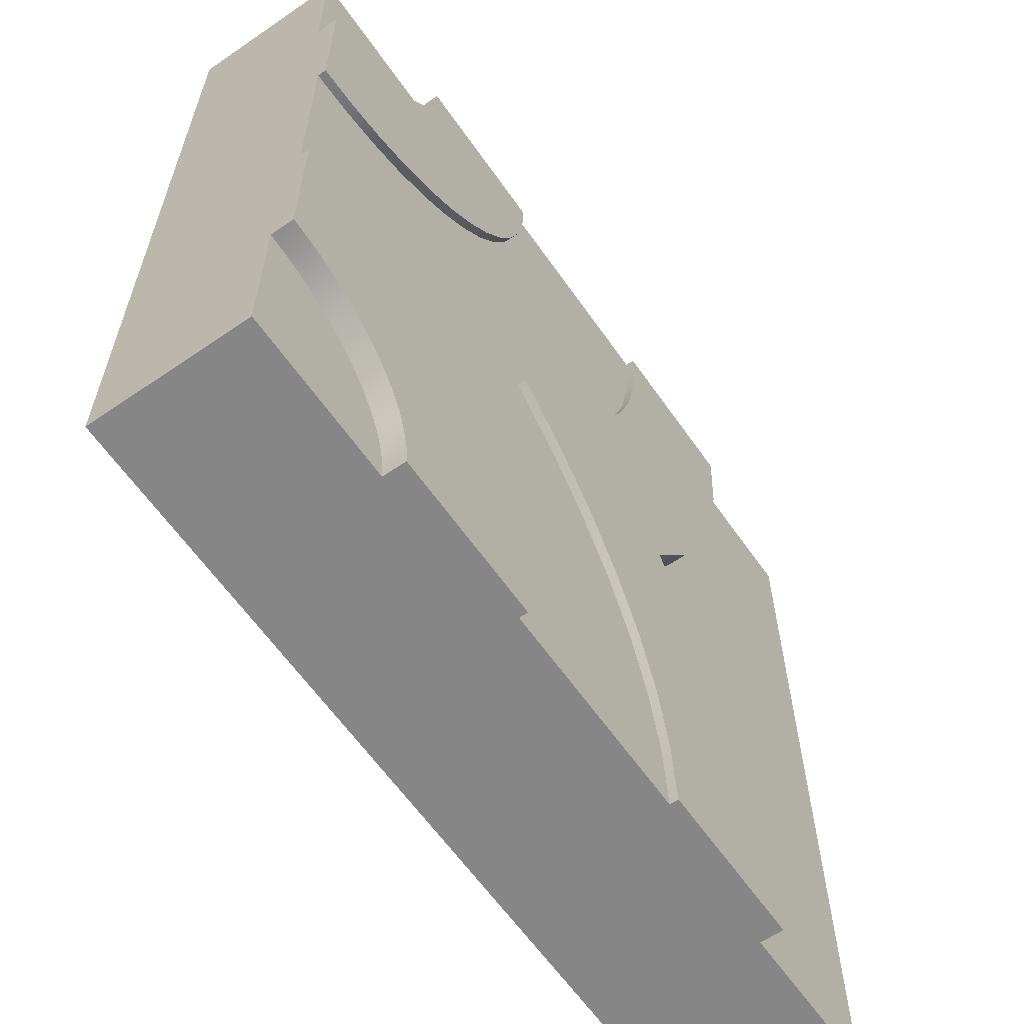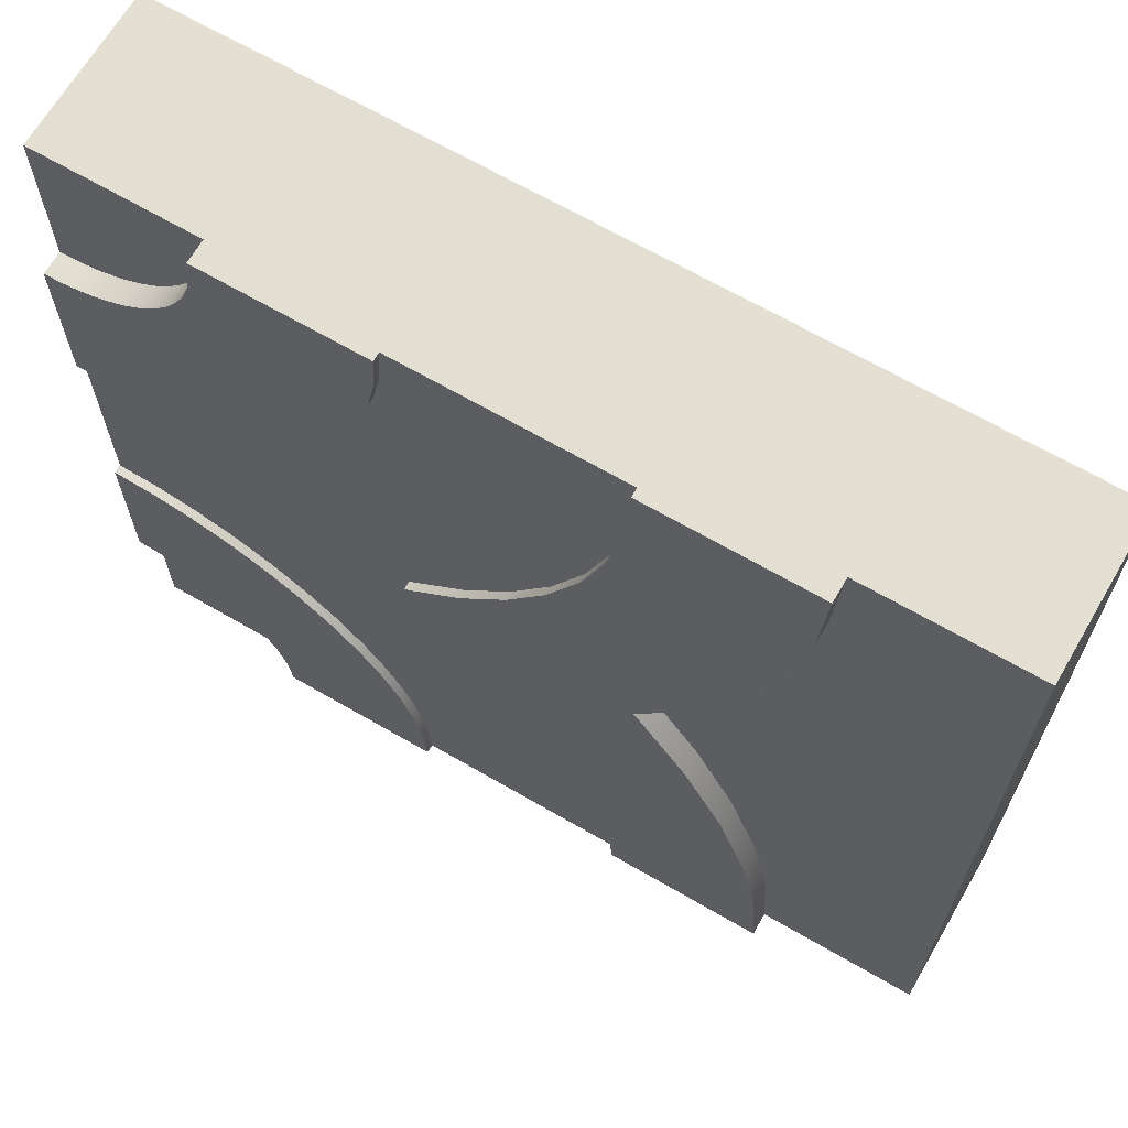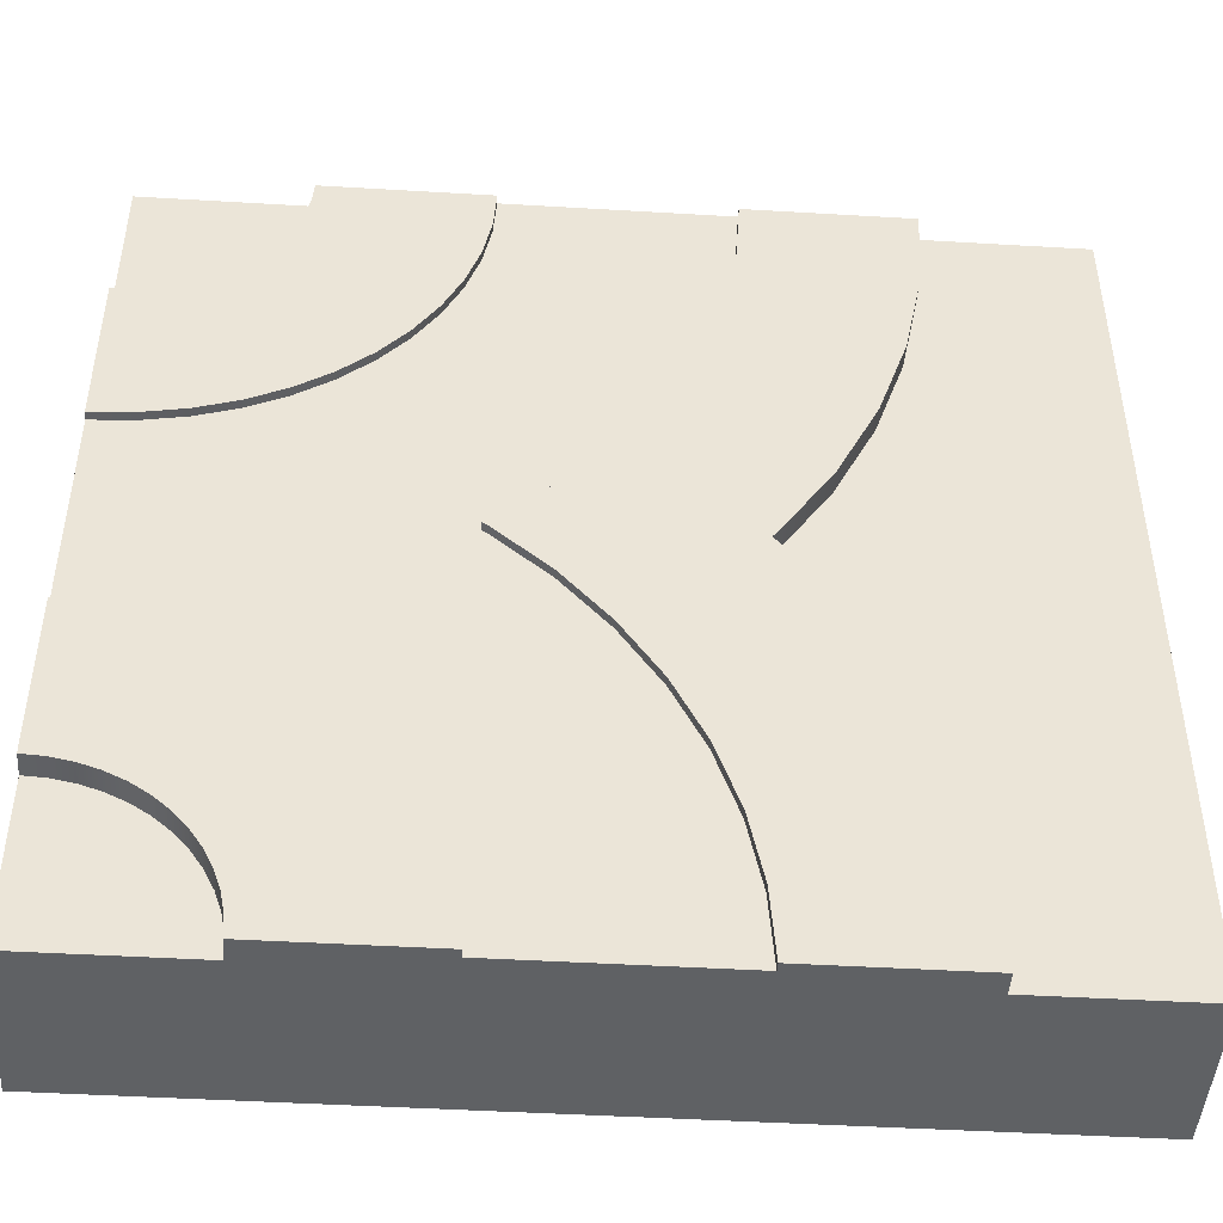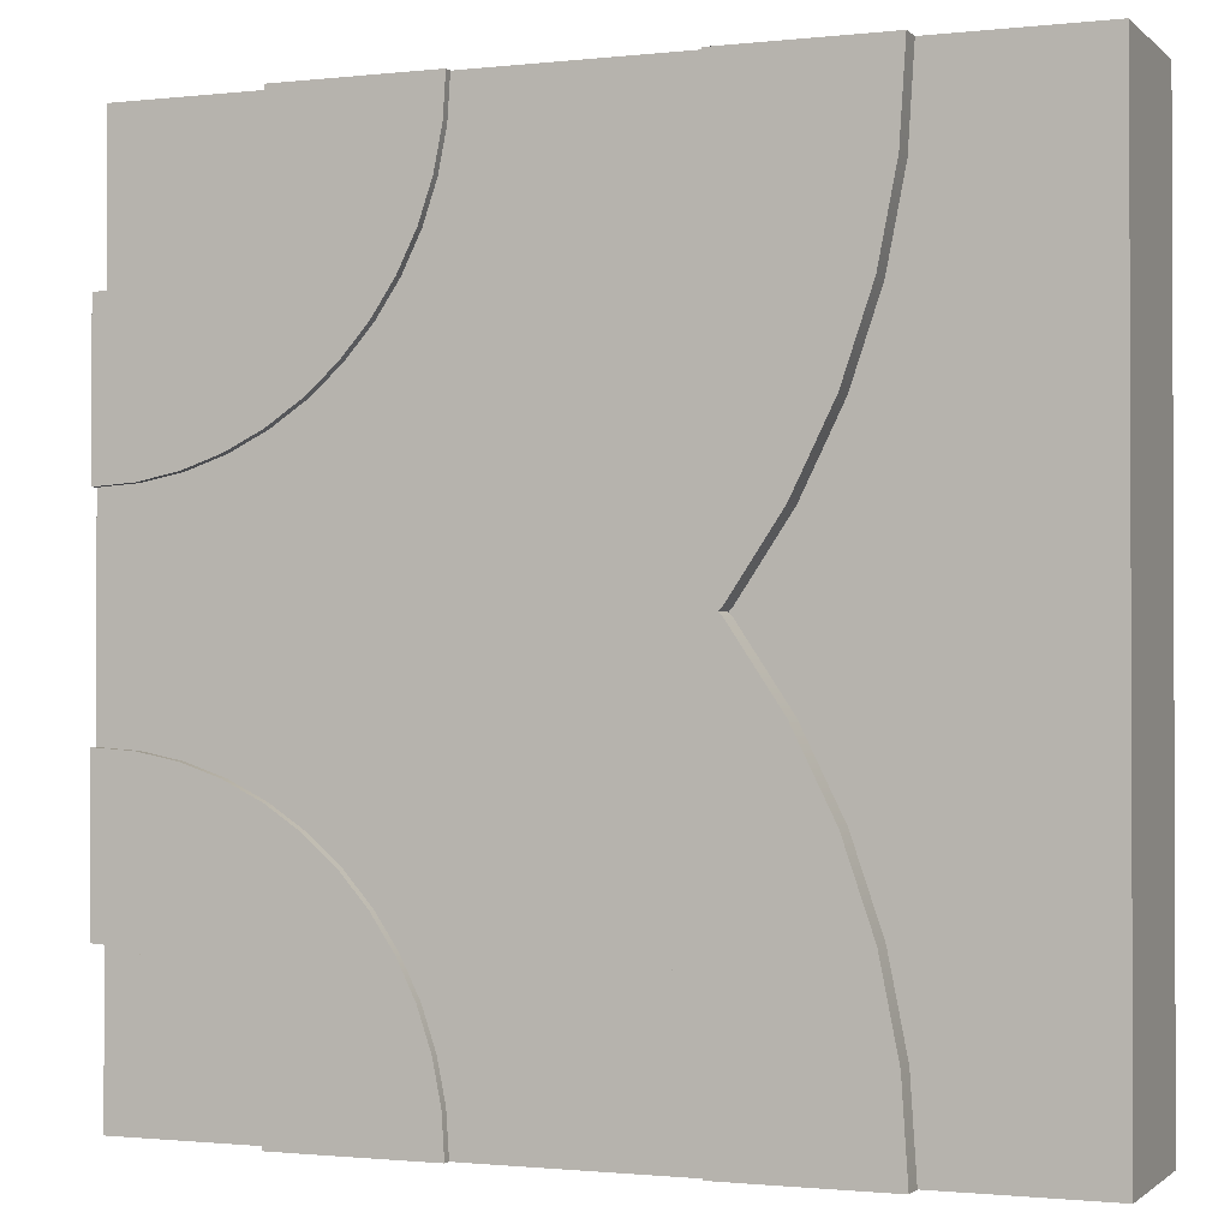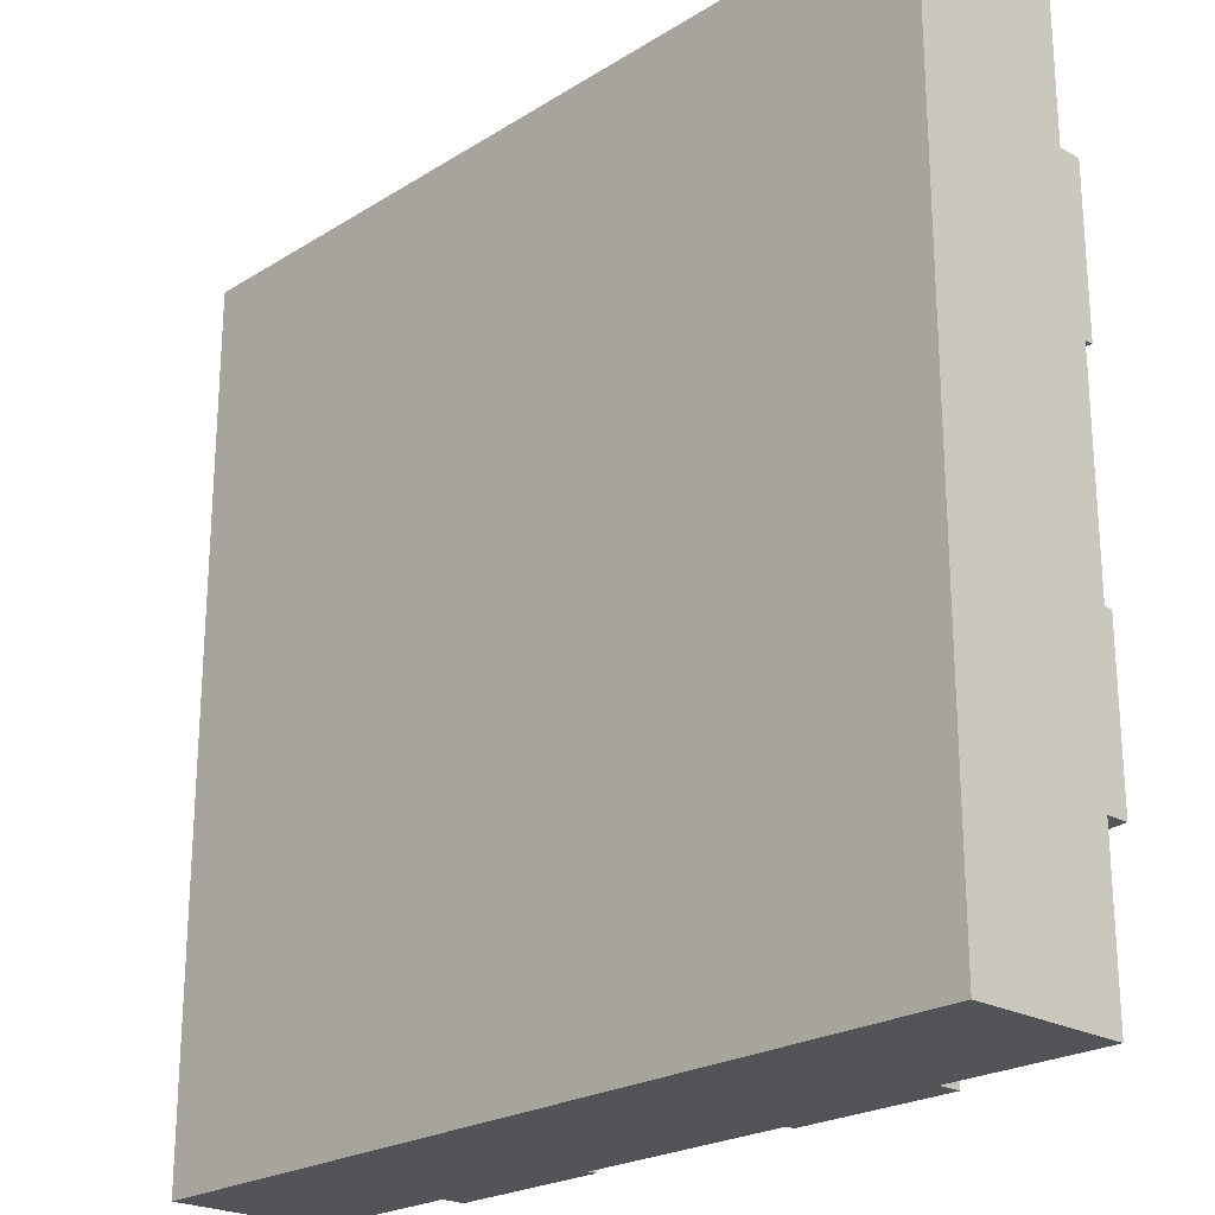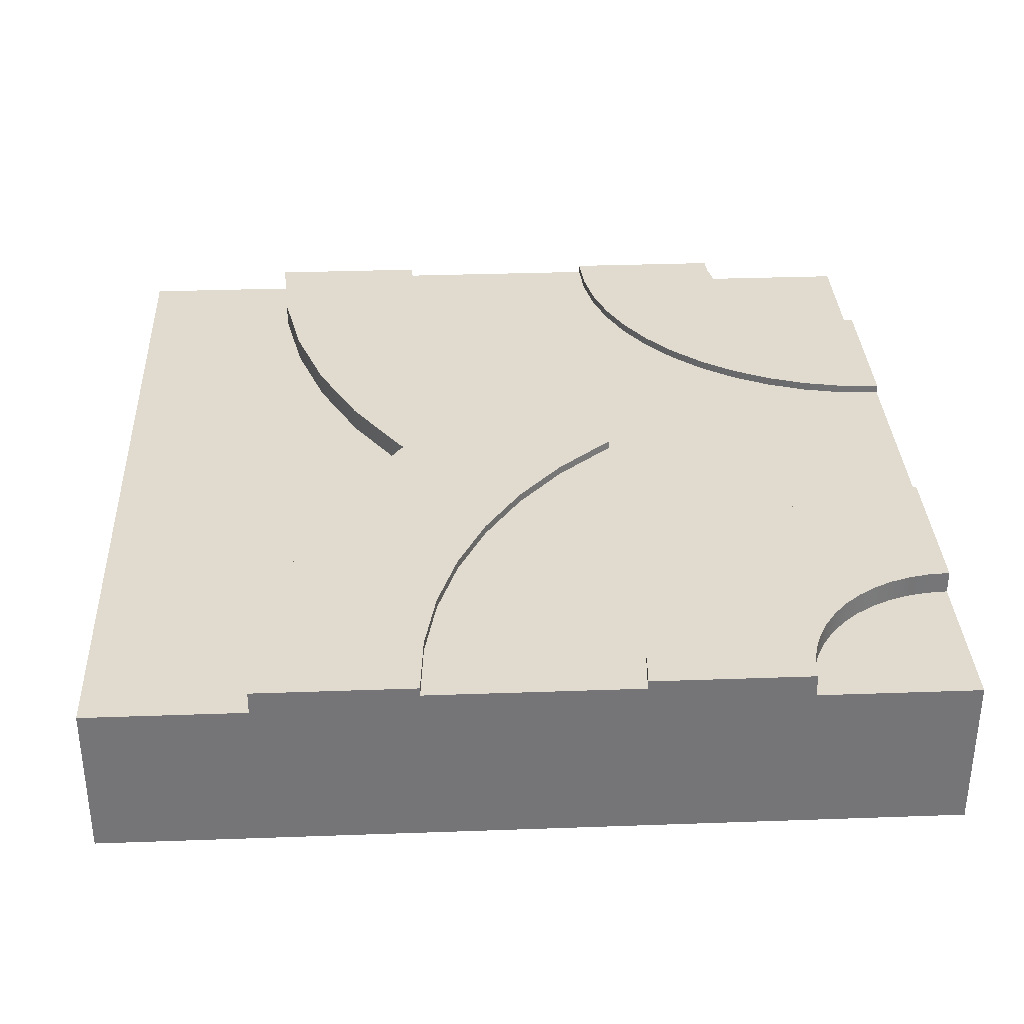
<metadata>
{"format":"obj","ext":"obj","renderer":"f3d","projection":"perspective","resolution":1024,"background":"white","views":[{"elev":-62.0,"azim":124.9,"up":"+Z"},{"elev":66.9,"azim":-149.8,"up":"+Z"},{"elev":-46.0,"azim":176.1,"up":"+Z"},{"elev":-1.2,"azim":-158.2,"up":"+Z"},{"elev":-23.1,"azim":46.4,"up":"+Z"},{"elev":33.6,"azim":-2.8,"up":"+Y"}]}
</metadata>
<code>
o roadTile_148
v 3 0 0
v 3 0 -0.5625
v 3 0.55 -0.5625
v 3 0.55 0
v 2.438 0 0
v 0.5625 0 0
v 0 0 0
v 0 0 -3
v 0.5625 0 -3
v 2.438 0 -3
v 3 0 -3
v 3 0 -2.438
v 2.438 0.55 0
v 2.927 0.55 -0.5577
v 2.854 0.55 -0.5433
v 2.785 0.55 -0.5197
v 2.719 0.55 -0.4871
v 2.658 0.55 -0.4463
v 2.602 0.55 -0.3977
v 2.554 0.55 -0.3424
v 2.513 0.55 -0.2812
v 2.48 0.55 -0.2153
v 2.457 0.55 -0.1456
v 2.442 0.55 -0.07342
v 3 0.63 -0.5625
v 2.927 0.63 -0.5577
v 3 0.63 -1.125
v 2.853 0.63 -1.115
v 2.709 0.63 -1.087
v 2.569 0.63 -1.039
v 2.438 0.63 -0.9743
v 2.315 0.63 -0.8925
v 2.204 0.63 -0.7955
v 2.141 0.63 -0.723
v 2.107 0.63 -0.6849
v 2.026 0.63 -0.5625
v 1.961 0.63 -0.4305
v 1.913 0.63 -0.2912
v 1.885 0.63 -0.1468
v 1.875 0.63 0
v 2.438 0.63 0
v 2.442 0.63 -0.07342
v 2.457 0.63 -0.1456
v 2.48 0.63 -0.2153
v 2.513 0.63 -0.2812
v 2.554 0.63 -0.3424
v 2.602 0.63 -0.3977
v 2.658 0.63 -0.4463
v 2.719 0.63 -0.4871
v 2.785 0.63 -0.5197
v 2.854 0.63 -0.5433
v 3 0.55 -2.438
v 3 0.63 -2.438
v 3 0.63 -1.875
v 3 0.6 -1.875
v 3 0.3 -1.875
v 3 0.3 -1.125
v 3 0.6 -1.125
v 3 0.55 -3
v 2.438 0.55 -3
v 2.442 0.55 -2.927
v 2.457 0.55 -2.854
v 2.48 0.55 -2.785
v 2.513 0.55 -2.719
v 2.554 0.55 -2.658
v 2.602 0.55 -2.602
v 2.658 0.55 -2.554
v 2.719 0.55 -2.513
v 2.785 0.55 -2.48
v 2.854 0.55 -2.457
v 2.927 0.55 -2.442
v 0.5625 0.55 -3
v 0.5625 0.63 -3
v 1.125 0.63 -3
v 1.125 0.6 -3
v 1.125 0.315 -3
v 1.875 0.315 -3
v 1.875 0.6 -3
v 1.875 0.63 -3
v 2.438 0.63 -3
v 0 0.55 -3
v 0 0.55 0
v 0.5625 0.55 0
v 0.5834 0.55 -0.3182
v 0.6456 0.55 -0.6309
v 0.748 0.55 -0.9328
v 0.8891 0.55 -1.219
v 1.066 0.55 -1.484
v 1.08 0.55 -1.5
v 1.066 0.55 -1.516
v 0.8891 0.55 -1.781
v 0.748 0.55 -2.067
v 0.6456 0.55 -2.369
v 0.5834 0.55 -2.682
v 1.875 0.6 0
v 1.875 0.3 0
v 1.125 0.3 0
v 1.125 0.6 0
v 1.125 0.63 0
v 0.5625 0.63 0
v 1.885 0.6 -0.1468
v 1.913 0.6 -0.2912
v 1.961 0.6 -0.4305
v 2.026 0.6 -0.5625
v 2.107 0.6 -0.6849
v 2.204 0.6 -0.7955
v 2.315 0.6 -0.8925
v 2.438 0.6 -0.9743
v 2.569 0.6 -1.039
v 2.709 0.6 -1.087
v 2.853 0.6 -1.115
v 1.859 0.6 -1.512
v 1.877 0.6 -1.5
v 1.859 0.6 -1.488
v 1.674 0.6 -1.326
v 1.512 0.6 -1.141
v 1.376 0.6 -0.9375
v 1.268 0.6 -0.7175
v 1.189 0.6 -0.4853
v 1.141 0.6 -0.2447
v 2.853 0.6 -1.885
v 2.709 0.6 -1.913
v 2.569 0.6 -1.961
v 2.438 0.6 -2.026
v 2.315 0.6 -2.107
v 2.204 0.6 -2.204
v 2.107 0.6 -2.315
v 2.026 0.6 -2.438
v 1.961 0.6 -2.569
v 1.913 0.6 -2.709
v 1.885 0.6 -2.853
v 1.141 0.6 -2.755
v 1.189 0.6 -2.515
v 1.268 0.6 -2.282
v 1.376 0.6 -2.062
v 1.512 0.6 -1.859
v 1.674 0.6 -1.674
v 1.859 0.63 -1.512
v 1.877 0.63 -1.5
v 1.376 0.63 -0.9375
v 1.482 0.63 -1.096
v 1.512 0.63 -1.141
v 1.674 0.63 -1.326
v 1.859 0.63 -1.488
v 1.674 0.63 -1.674
v 1.512 0.63 -1.859
v 1.482 0.63 -1.904
v 1.376 0.63 -2.062
v 1.268 0.63 -2.282
v 1.189 0.63 -2.515
v 1.141 0.63 -2.755
v 0.5834 0.63 -2.682
v 0.6456 0.63 -2.369
v 0.748 0.63 -2.067
v 0.8891 0.63 -1.781
v 1.066 0.63 -1.516
v 1.08 0.63 -1.5
v 1.066 0.63 -1.484
v 0.8891 0.63 -1.219
v 0.748 0.63 -0.9328
v 0.6456 0.63 -0.6309
v 0.5834 0.63 -0.3182
v 1.141 0.63 -0.2447
v 1.189 0.63 -0.4853
v 1.268 0.63 -0.7175
v 2.853 0.63 -1.885
v 2.927 0.63 -2.442
v 2.854 0.63 -2.457
v 2.785 0.63 -2.48
v 2.719 0.63 -2.513
v 2.658 0.63 -2.554
v 2.602 0.63 -2.602
v 2.554 0.63 -2.658
v 2.513 0.63 -2.719
v 2.48 0.63 -2.785
v 2.457 0.63 -2.854
v 2.442 0.63 -2.927
v 1.885 0.63 -2.853
v 1.913 0.63 -2.709
v 1.961 0.63 -2.569
v 2.026 0.63 -2.438
v 2.107 0.63 -2.315
v 2.141 0.63 -2.277
v 2.204 0.63 -2.204
v 2.315 0.63 -2.107
v 2.438 0.63 -2.026
v 2.569 0.63 -1.961
v 2.709 0.63 -1.913
f 9 10 12
f 23 24 4
f 70 71 59
f 90 91 88
f 12 2 5
f 2 1 5
f 1 4 13 5
f 10 11 12
f 13 4 24
f 4 3 14
f 15 4 14
f 15 16 4
f 16 17 4
f 17 18 4
f 18 19 4
f 19 20 4
f 20 21 4
f 21 22 4
f 22 23 4
f 59 11 10 60
f 52 59 71
f 59 60 61
f 62 59 61
f 62 63 59
f 63 64 59
f 64 65 59
f 65 66 59
f 66 67 59
f 67 68 59
f 68 69 59
f 69 70 59
f 82 7 6 83
f 81 82 86
f 82 83 84
f 82 84 85
f 94 72 81
f 93 94 81
f 82 85 86
f 92 93 81
f 91 92 87
f 92 81 86
f 87 92 86
f 88 89 90
f 87 88 91
f 82 81 8 7
f 6 9 12 5
f 8 81 72 9
f 11 59 52 12
f 7 8 9 6
f 4 1 2 3
f 2 12 57
f 10 9 77
f 6 5 97
f 34 106 105
f 142 143 157
f 116 141 117
f 147 136 135
f 126 183 127
f 158 159 140 141
f 3 25 26 14
f 122 188 187 123
f 177 80 79 178
f 150 151 152 153
f 180 175 176 179
f 42 43 38 39
f 45 46 35 36
f 173 183 184 172
f 34 35 46
f 148 149 154 155
f 171 172 184 185
f 164 165 160 161
f 98 99 100 83
f 13 95 96 5
f 34 46 47 33
f 77 78 60 10
f 12 56 57
f 89 157 156 90
f 41 40 95 13
f 73 74 75 72
f 72 75 76 9
f 9 76 77
f 75 74 151 132
f 97 98 83 6
f 53 54 55 52
f 78 79 80 60
f 58 3 2 57
f 5 96 97
f 23 43 42 24
f 22 44 43 23
f 21 45 44 22
f 20 46 45 21
f 19 47 46 20
f 18 48 47 19
f 17 49 48 18
f 16 50 49 17
f 15 51 50 16
f 14 26 51 15
f 95 40 39 101
f 101 39 38 102
f 102 38 37 103
f 103 37 36 104
f 104 36 35 105
f 106 33 32 107
f 105 35 34
f 34 33 106
f 107 32 31 108
f 108 31 30 109
f 109 30 29 110
f 115 143 142 116
f 133 150 149 134
f 120 163 99 98
f 37 38 43 44
f 40 41 42 39
f 162 100 99 163
f 169 170 186 187
f 33 47 48 32
f 31 49 50 30
f 32 48 49 31
f 166 167 168 188
f 154 149 150 153
f 52 55 56 12
f 148 155 156 147
f 147 156 157 146
f 151 74 73 152
f 171 185 186 170
f 29 30 50 51
f 165 140 159 160
f 145 146 157
f 144 139 138
f 138 145 144
f 145 157 143
f 144 145 143
f 142 141 116
f 141 140 117
f 112 138 139 113
f 117 140 165 118
f 118 165 164 119
f 119 164 163 120
f 111 28 27 58
f 24 42 41 13
f 114 144 143 115
f 113 139 144 114
f 137 145 138 112
f 135 148 147
f 147 146 136
f 130 179 178 131
f 121 166 188 122
f 136 146 145 137
f 132 151 150 133
f 94 152 73 72
f 93 153 152 94
f 92 154 153 93
f 91 155 154 92
f 90 156 155 91
f 88 158 157 89
f 87 159 158 88
f 86 160 159 87
f 134 149 148 135
f 85 161 160 86
f 83 100 162 84
f 163 164 161 162
f 142 157 158 141
f 176 177 178 179
f 173 174 181 182
f 174 175 180 181
f 44 45 36 37
f 182 183 173
f 188 168 169 187
f 27 28 26 25
f 54 53 167 166
f 51 26 28 29
f 55 54 166 121
f 71 167 53 52
f 70 168 167 71
f 69 169 168 70
f 68 170 169 69
f 67 171 170 68
f 66 172 171 67
f 65 173 172 66
f 64 174 173 65
f 63 175 174 64
f 62 176 175 63
f 61 177 176 62
f 60 80 177 61
f 110 29 28 111
f 131 178 79 78
f 129 180 179 130
f 128 181 180 129
f 184 183 126
f 183 182 127
f 127 182 181 128
f 125 185 184 126
f 124 186 185 125
f 123 187 186 124
f 25 3 58 27
f 84 162 161 85
f 76 75 78 77
f 130 131 132 133
f 102 103 118 119
f 105 106 115 116
f 123 109 110 122
f 107 108 113 114
f 110 111 121 122
f 75 132 131 78
f 106 107 114 115
f 98 95 101 120
f 112 125 126 137
f 135 128 129 134
f 123 124 113
f 113 108 109 123
f 134 129 130 133
f 120 101 102 119
f 118 103 104 117
f 124 125 112 113
f 104 105 116 117
f 135 136 127 128
f 96 95 98 97
f 56 55 58 57
f 111 58 55 121
f 137 126 127 136

</code>
